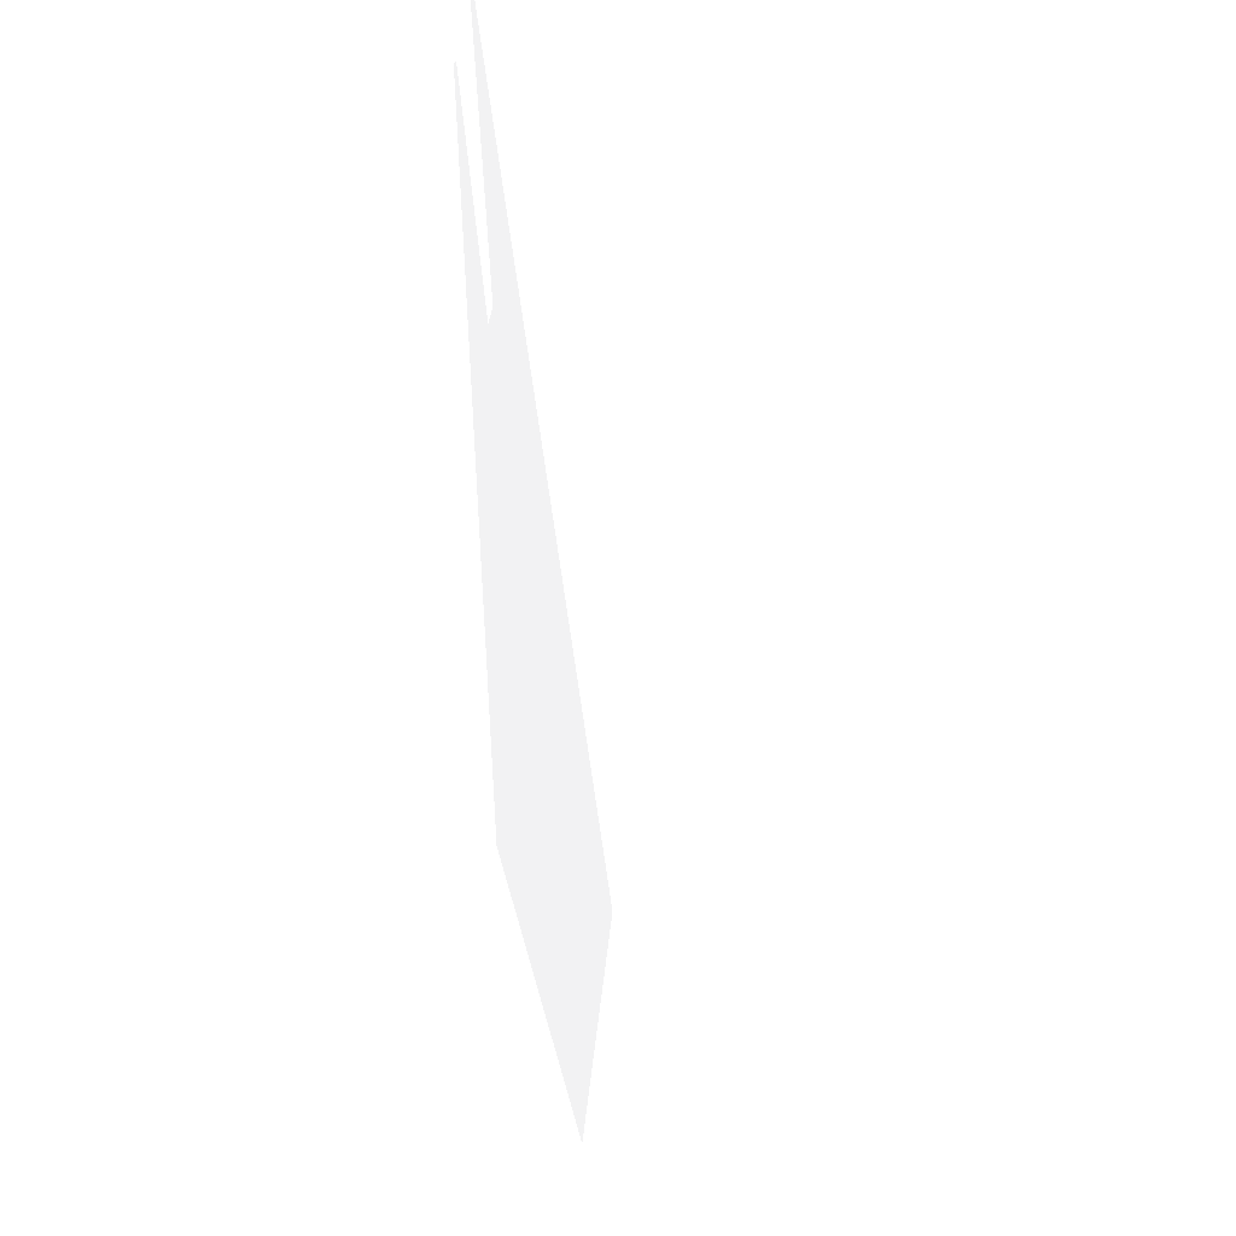
<metadata>
{"format":"obj","ext":"obj","renderer":"f3d","projection":"perspective","resolution":1024,"background":"white","views":[{"elev":-43.0,"azim":87.1,"up":"+Y"}]}
</metadata>
<code>
v 36.42 73.15 11.81 0.7529 0.7529 0.7529
v 13.77 59.92 9.638 0.7529 0.7529 0.7529
v 14.09 60.11 3.481 0.7529 0.7529 0.7529
v 33.59 71.5 11.54 0.7529 0.7529 0.7529
v 30.76 69.84 11.27 0.7529 0.7529 0.7529
v 27.93 68.19 11 0.7529 0.7529 0.7529
v 25.1 66.54 10.73 0.7529 0.7529 0.7529
v 22.27 64.88 10.45 0.7529 0.7529 0.7529
v 19.44 63.23 10.18 0.7529 0.7529 0.7529
v 16.6 61.58 9.91 0.7529 0.7529 0.7529
v 16.88 61.74 3.749 0.7529 0.7529 0.7529
v 19.67 63.37 4.017 0.7529 0.7529 0.7529
v 22.46 65 4.285 0.7529 0.7529 0.7529
v 25.25 66.63 4.553 0.7529 0.7529 0.7529
v 28.05 68.26 4.821 0.7529 0.7529 0.7529
v 30.84 69.89 5.09 0.7529 0.7529 0.7529
v 33.63 71.52 5.358 0.7529 0.7529 0.7529
v 36.42 73.15 5.626 0.7529 0.7529 0.7529
v 36.42 73.15 8.719 0.7529 0.7529 0.7529
v 13.77 59.92 9.638 0.7529 0.7529 0.7529
v 21.53 43.24 6.895 0.7529 0.7529 0.7529
v 21.53 44.1 0.85 0.7529 0.7529 0.7529
v 21.53 43.67 3.873 0.7529 0.7529 0.7529
v 14.09 60.11 3.481 0.7529 0.7529 0.7529
v 15.71 55.75 8.952 0.7529 0.7529 0.7529
v 17.65 51.58 8.266 0.7529 0.7529 0.7529
v 19.59 47.41 7.581 0.7529 0.7529 0.7529
v 19.67 48.1 1.508 0.7529 0.7529 0.7529
v 17.81 52.1 2.166 0.7529 0.7529 0.7529
v 15.95 56.1 2.824 0.7529 0.7529 0.7529
v 21.53 43.24 6.895 0.7529 0.7529 0.7529
v 21.53 44.1 0.85 0.7529 0.7529 0.7529
v 34.46 42.66 0.6135 0.7529 0.7529 0.7529
v 21.53 43.67 3.873 0.7529 0.7529 0.7529
v 25.76 42.76 6.818 0.7529 0.7529 0.7529
v 29.99 42.29 6.74 0.7529 0.7529 0.7529
v 34.21 41.82 6.663 0.7529 0.7529 0.7529
v 30.15 43.14 0.6923 0.7529 0.7529 0.7529
v 25.84 43.62 0.7712 0.7529 0.7529 0.7529
v 34.33 42.24 3.638 0.7529 0.7529 0.7529
v 31.67 49.49 7.924 0.7529 0.7529 0.7529
v 25.26 50.71 8.124 0.7529 0.7529 0.7529
v 33.2 57.39 9.221 0.7529 0.7529 0.7529
v 26.8 58.61 9.422 0.7529 0.7529 0.7529
v 20.4 59.83 9.622 0.7529 0.7529 0.7529
v 21.53 43.24 6.895 0.7529 0.7529 0.7529
v 25.76 42.76 6.818 0.7529 0.7529 0.7529
v 29.99 42.29 6.74 0.7529 0.7529 0.7529
v 34.21 41.82 6.663 0.7529 0.7529 0.7529
v 42.17 69.29 11.18 0.7529 0.7529 0.7529
v 41.48 69.63 11.23 0.7529 0.7529 0.7529
v 35.21 45.26 7.227 0.7529 0.7529 0.7529
v 36.2 48.69 7.791 0.7529 0.7529 0.7529
v 37.2 52.12 8.356 0.7529 0.7529 0.7529
v 38.19 55.56 8.92 0.7529 0.7529 0.7529
v 39.18 58.99 9.484 0.7529 0.7529 0.7529
v 40.18 62.42 10.05 0.7529 0.7529 0.7529
v 41.17 65.86 10.61 0.7529 0.7529 0.7529
v 36.42 73.15 11.81 0.7529 0.7529 0.7529
v 33.59 71.5 11.54 0.7529 0.7529 0.7529
v 30.76 69.84 11.27 0.7529 0.7529 0.7529
v 27.93 68.19 11 0.7529 0.7529 0.7529
v 25.1 66.54 10.73 0.7529 0.7529 0.7529
v 22.27 64.88 10.45 0.7529 0.7529 0.7529
v 19.44 63.23 10.18 0.7529 0.7529 0.7529
v 16.6 61.58 9.91 0.7529 0.7529 0.7529
v 13.77 59.92 9.638 0.7529 0.7529 0.7529
v 36.99 72.54 11.71 0.7529 0.7529 0.7529
v 33.16 64.6 10.41 0.7529 0.7529 0.7529
v 35.08 68.57 11.06 0.7529 0.7529 0.7529
v 34.64 63.71 10.26 0.7529 0.7529 0.7529
v 38.06 66.67 10.75 0.7529 0.7529 0.7529
v 15.71 55.75 8.952 0.7529 0.7529 0.7529
v 17.65 51.58 8.266 0.7529 0.7529 0.7529
v 19.59 47.41 7.581 0.7529 0.7529 0.7529
v 31.85 50.1 1.837 0.7529 0.7529 0.7529
v 25.52 51.31 2.036 0.7529 0.7529 0.7529
v 33.35 57.79 3.101 0.7529 0.7529 0.7529
v 27.02 59 3.299 0.7529 0.7529 0.7529
v 20.68 60.21 3.498 0.7529 0.7529 0.7529
v 21.53 44.1 0.85 0.7529 0.7529 0.7529
v 25.84 43.62 0.7712 0.7529 0.7529 0.7529
v 30.15 43.14 0.6923 0.7529 0.7529 0.7529
v 34.46 42.66 0.6135 0.7529 0.7529 0.7529
v 42.17 69.29 4.991 0.7529 0.7529 0.7529
v 41.48 69.63 5.047 0.7529 0.7529 0.7529
v 35.42 45.99 1.161 0.7529 0.7529 0.7529
v 36.38 49.32 1.708 0.7529 0.7529 0.7529
v 37.35 52.64 2.255 0.7529 0.7529 0.7529
v 38.31 55.97 2.802 0.7529 0.7529 0.7529
v 39.28 59.3 3.349 0.7529 0.7529 0.7529
v 40.24 62.63 3.896 0.7529 0.7529 0.7529
v 41.2 65.96 4.443 0.7529 0.7529 0.7529
v 36.42 73.15 5.626 0.7529 0.7529 0.7529
v 33.63 71.52 5.358 0.7529 0.7529 0.7529
v 30.84 69.89 5.09 0.7529 0.7529 0.7529
v 28.05 68.26 4.821 0.7529 0.7529 0.7529
v 25.25 66.63 4.553 0.7529 0.7529 0.7529
v 22.46 65 4.285 0.7529 0.7529 0.7529
v 19.67 63.37 4.017 0.7529 0.7529 0.7529
v 16.88 61.74 3.749 0.7529 0.7529 0.7529
v 14.09 60.11 3.481 0.7529 0.7529 0.7529
v 36.99 72.54 5.525 0.7529 0.7529 0.7529
v 33.16 64.6 4.22 0.7529 0.7529 0.7529
v 35.08 68.57 4.873 0.7529 0.7529 0.7529
v 34.64 63.71 4.074 0.7529 0.7529 0.7529
v 38.06 66.67 4.56 0.7529 0.7529 0.7529
v 15.95 56.1 2.824 0.7529 0.7529 0.7529
v 17.81 52.1 2.166 0.7529 0.7529 0.7529
v 19.67 48.1 1.508 0.7529 0.7529 0.7529
v 41.48 69.63 11.23 0.7529 0.7529 0.7529
v 42.17 69.29 4.991 0.7529 0.7529 0.7529
v 42.17 69.29 11.18 0.7529 0.7529 0.7529
v 41.48 69.63 5.047 0.7529 0.7529 0.7529
v 42.17 69.29 8.084 0.7529 0.7529 0.7529
v 41.48 69.63 8.14 0.7529 0.7529 0.7529
v 42.17 69.29 11.18 0.7529 0.7529 0.7529
v 34.46 42.66 0.6135 0.7529 0.7529 0.7529
v 34.33 42.24 3.638 0.7529 0.7529 0.7529
v 34.21 41.82 6.663 0.7529 0.7529 0.7529
v 35.21 45.26 7.227 0.7529 0.7529 0.7529
v 36.2 48.69 7.791 0.7529 0.7529 0.7529
v 37.2 52.12 8.356 0.7529 0.7529 0.7529
v 38.19 55.56 8.92 0.7529 0.7529 0.7529
v 39.18 58.99 9.484 0.7529 0.7529 0.7529
v 40.18 62.42 10.05 0.7529 0.7529 0.7529
v 41.17 65.86 10.61 0.7529 0.7529 0.7529
v 42.17 69.29 4.991 0.7529 0.7529 0.7529
v 41.2 65.96 4.443 0.7529 0.7529 0.7529
v 40.24 62.63 3.896 0.7529 0.7529 0.7529
v 39.28 59.3 3.349 0.7529 0.7529 0.7529
v 38.31 55.97 2.802 0.7529 0.7529 0.7529
v 37.35 52.64 2.255 0.7529 0.7529 0.7529
v 36.38 49.32 1.708 0.7529 0.7529 0.7529
v 35.42 45.99 1.161 0.7529 0.7529 0.7529
v 42.17 69.29 8.084 0.7529 0.7529 0.7529
v 36.42 73.15 11.81 0.7529 0.7529 0.7529
v 36.99 72.54 5.525 0.7529 0.7529 0.7529
v 36.99 72.54 11.71 0.7529 0.7529 0.7529
v 36.42 73.15 5.626 0.7529 0.7529 0.7529
v 36.42 73.15 8.719 0.7529 0.7529 0.7529
v 36.99 72.54 8.618 0.7529 0.7529 0.7529
v 36.99 72.54 11.71 0.7529 0.7529 0.7529
v 33.16 64.6 4.22 0.7529 0.7529 0.7529
v 33.16 64.6 10.41 0.7529 0.7529 0.7529
v 35.08 68.57 11.06 0.7529 0.7529 0.7529
v 36.99 72.54 5.525 0.7529 0.7529 0.7529
v 35.08 68.57 4.873 0.7529 0.7529 0.7529
v 36.99 72.54 8.618 0.7529 0.7529 0.7529
v 33.16 64.6 7.314 0.7529 0.7529 0.7529
v 33.16 64.6 10.41 0.7529 0.7529 0.7529
v 34.64 63.71 4.074 0.7529 0.7529 0.7529
v 34.64 63.71 10.26 0.7529 0.7529 0.7529
v 33.16 64.6 4.22 0.7529 0.7529 0.7529
v 33.16 64.6 7.314 0.7529 0.7529 0.7529
v 34.64 63.71 7.167 0.7529 0.7529 0.7529
v 34.64 63.71 4.074 0.7529 0.7529 0.7529
v 41.48 69.63 11.23 0.7529 0.7529 0.7529
v 38.06 66.67 10.75 0.7529 0.7529 0.7529
v 34.64 63.71 10.26 0.7529 0.7529 0.7529
v 38.06 66.67 4.56 0.7529 0.7529 0.7529
v 41.48 69.63 5.047 0.7529 0.7529 0.7529
v 41.48 69.63 8.14 0.7529 0.7529 0.7529
v 34.64 63.71 7.167 0.7529 0.7529 0.7529
f 2 11 3
f 10 13 12
f 2 12 11
f 10 12 2
f 13 10 9
f 8 7 15
f 9 8 14
f 13 9 14
f 15 7 16
f 19 18 17
f 16 7 19
f 17 16 19
f 19 6 5
f 1 19 4
f 5 4 19
f 6 19 7
f 14 8 15
f 20 24 30
f 20 30 25
f 25 30 29
f 25 29 26
f 23 21 27
f 26 29 23
f 23 29 28
f 23 28 22
f 27 26 23
f 34 35 31
f 32 39 34
f 35 34 39
f 35 39 38
f 35 38 36
f 40 37 36
f 33 40 38
f 36 38 40
f 44 42 41
f 44 41 43
f 42 44 45
f 48 49 52
f 41 47 48
f 52 41 48
f 41 52 53
f 43 54 55
f 53 54 41
f 43 41 54
f 43 55 56
f 42 75 46
f 75 42 74
f 47 42 46
f 41 42 47
f 66 67 73
f 45 73 74
f 45 66 73
f 45 44 64
f 42 45 74
f 44 43 69
f 72 71 57
f 71 69 43
f 57 71 56
f 72 57 58
f 58 51 72
f 50 51 58
f 59 60 68
f 64 44 63
f 45 64 65
f 66 45 65
f 62 44 69
f 61 70 60
f 68 60 70
f 63 44 62
f 61 62 69
f 61 69 70
f 71 43 56
f 79 78 76
f 79 76 77
f 77 80 79
f 83 87 84
f 76 83 82
f 87 83 76
f 76 88 87
f 78 90 89
f 88 76 89
f 78 89 76
f 78 91 90
f 77 81 110
f 110 109 77
f 82 81 77
f 76 82 77
f 101 108 102
f 80 109 108
f 80 108 101
f 80 99 79
f 77 109 80
f 79 104 78
f 107 92 106
f 106 78 104
f 92 91 106
f 107 93 92
f 93 107 86
f 85 93 86
f 94 103 95
f 99 98 79
f 80 100 99
f 101 100 80
f 97 104 79
f 96 95 105
f 103 105 95
f 97 79 98
f 97 96 104
f 96 105 104
f 106 91 78
f 116 115 112
f 116 112 114
f 111 113 115
f 111 115 116
f 136 129 128
f 124 131 125
f 126 130 129
f 131 130 125
f 127 136 117
f 136 127 129
f 127 126 129
f 126 125 130
f 124 132 131
f 134 133 122
f 119 118 135
f 121 135 134
f 135 121 119
f 124 123 132
f 133 123 122
f 119 121 120
f 134 122 121
f 133 132 123
f 141 142 138
f 141 138 140
f 137 139 142
f 137 142 141
f 149 148 147
f 149 143 146
f 146 148 149
f 148 146 150
f 150 146 145
f 144 148 150
f 155 156 152
f 155 152 154
f 151 153 156
f 151 156 155
f 164 161 157
f 164 160 159
f 159 161 164
f 161 159 163
f 163 159 158
f 162 161 163

</code>
